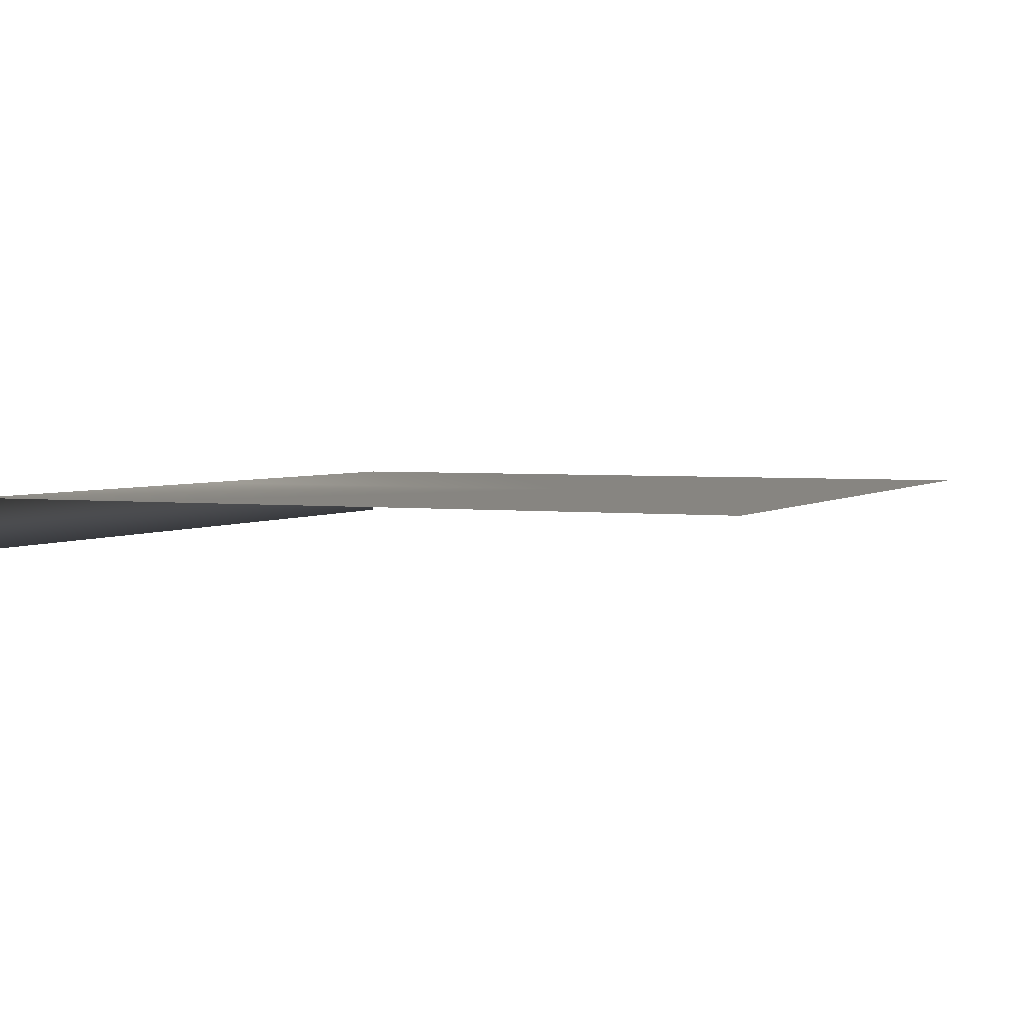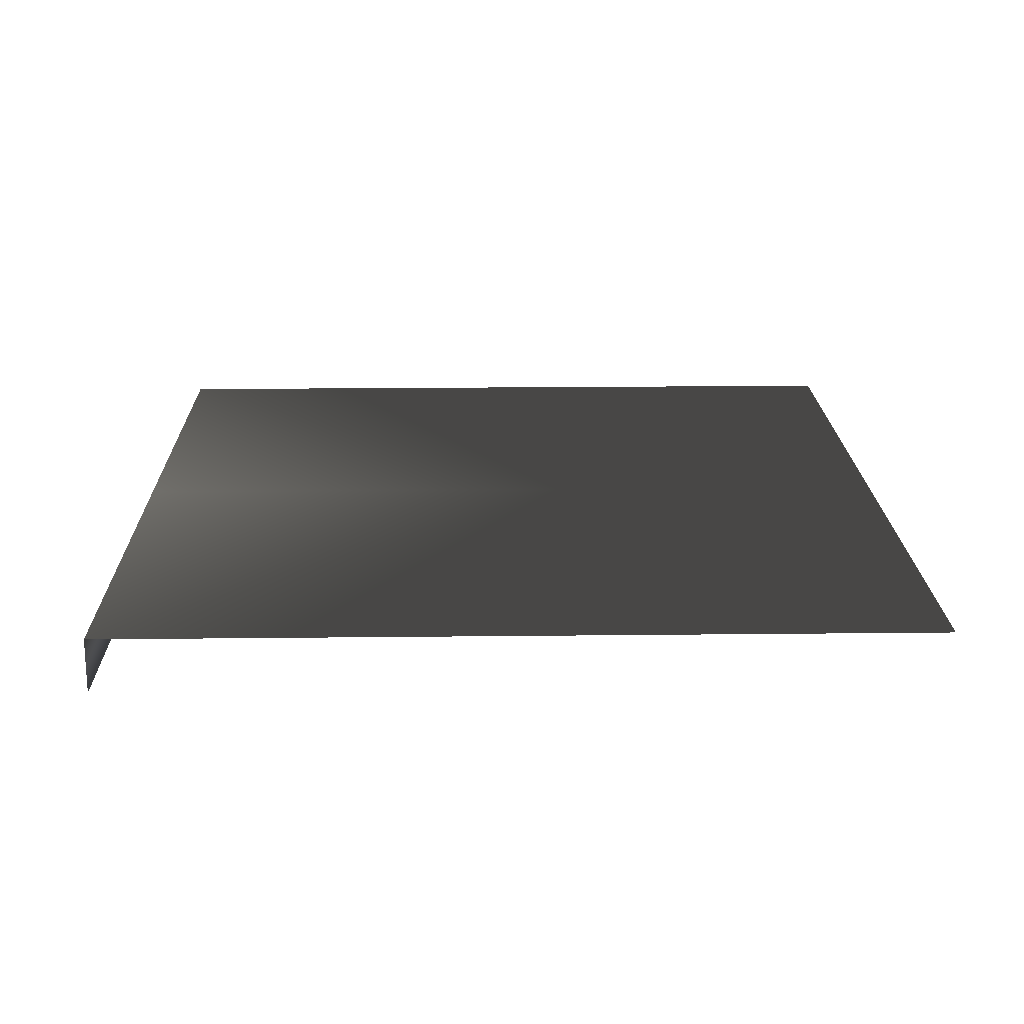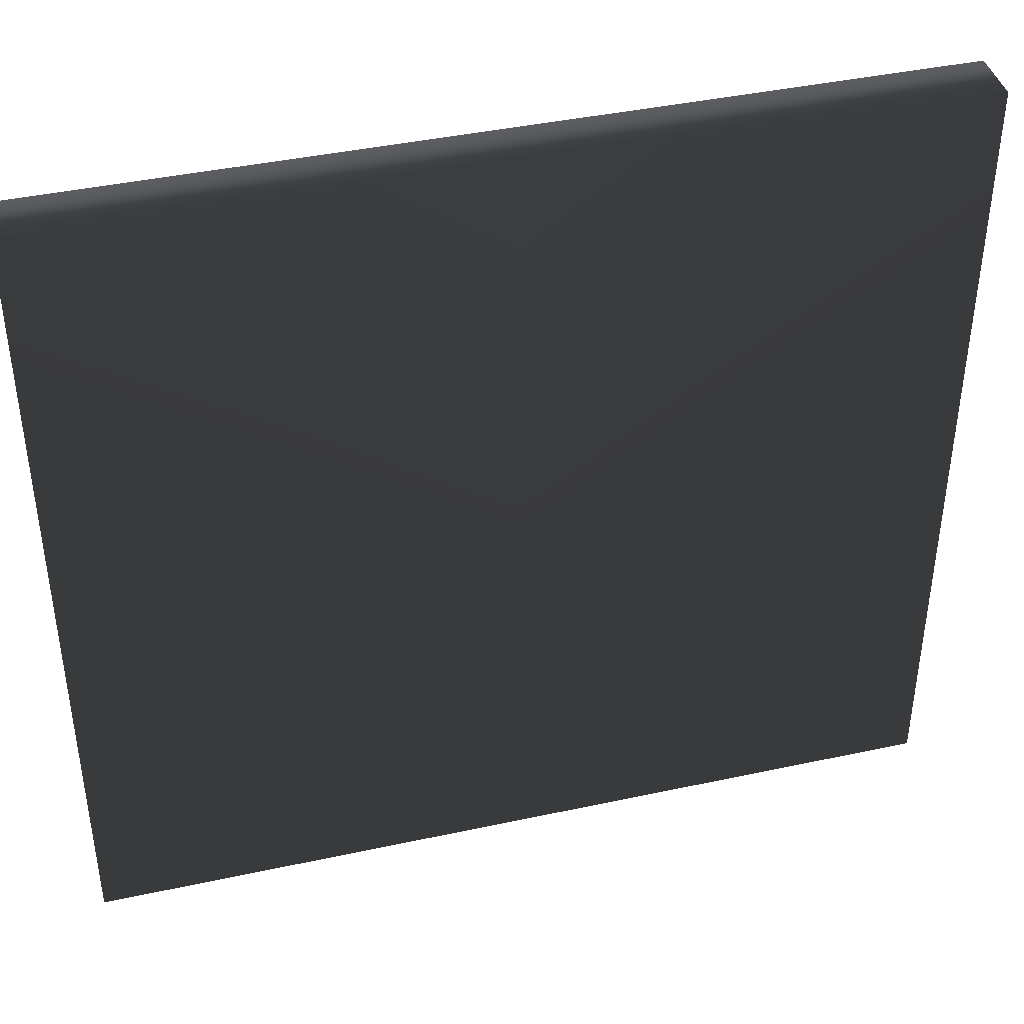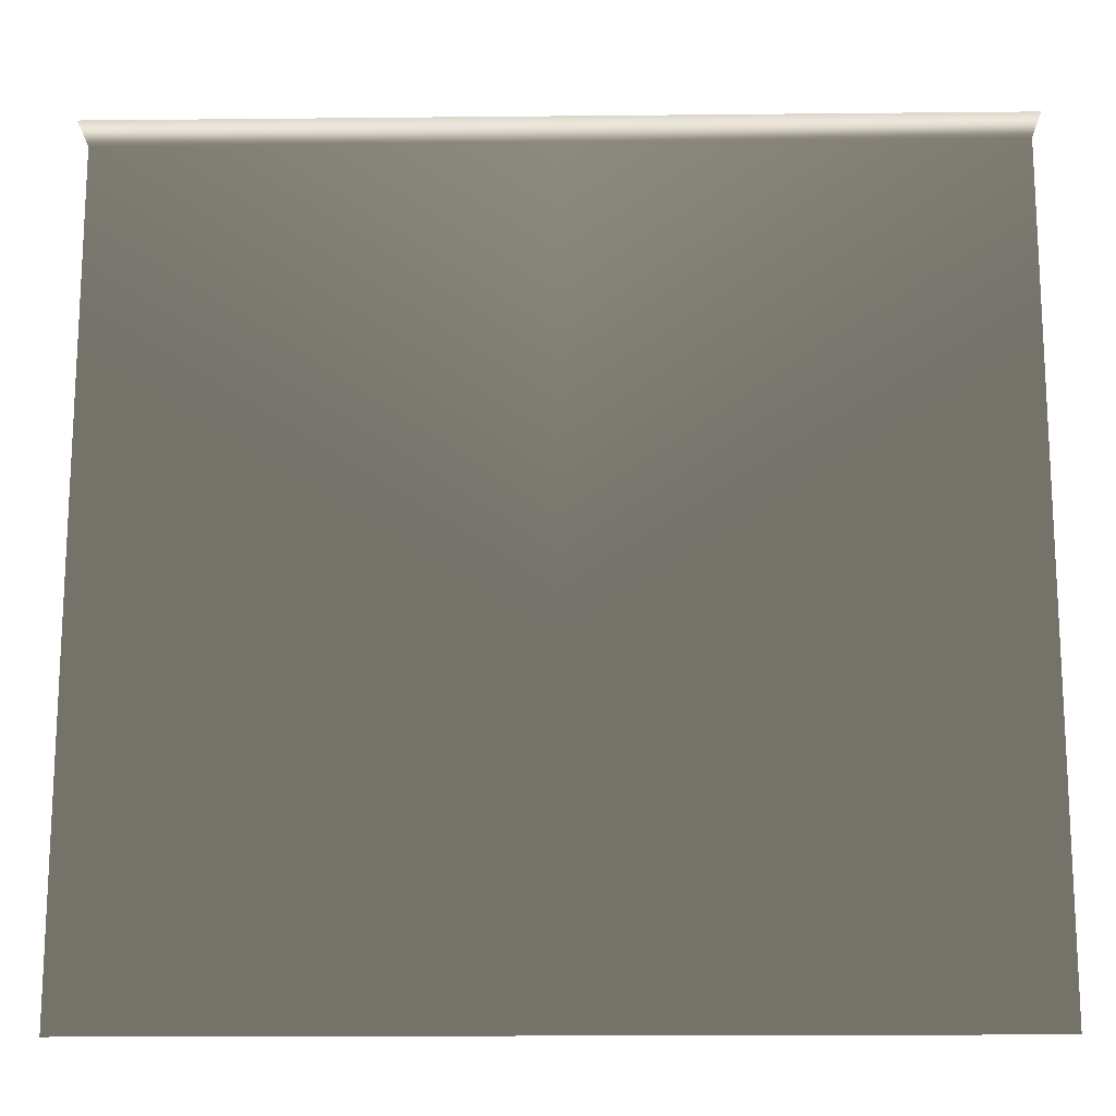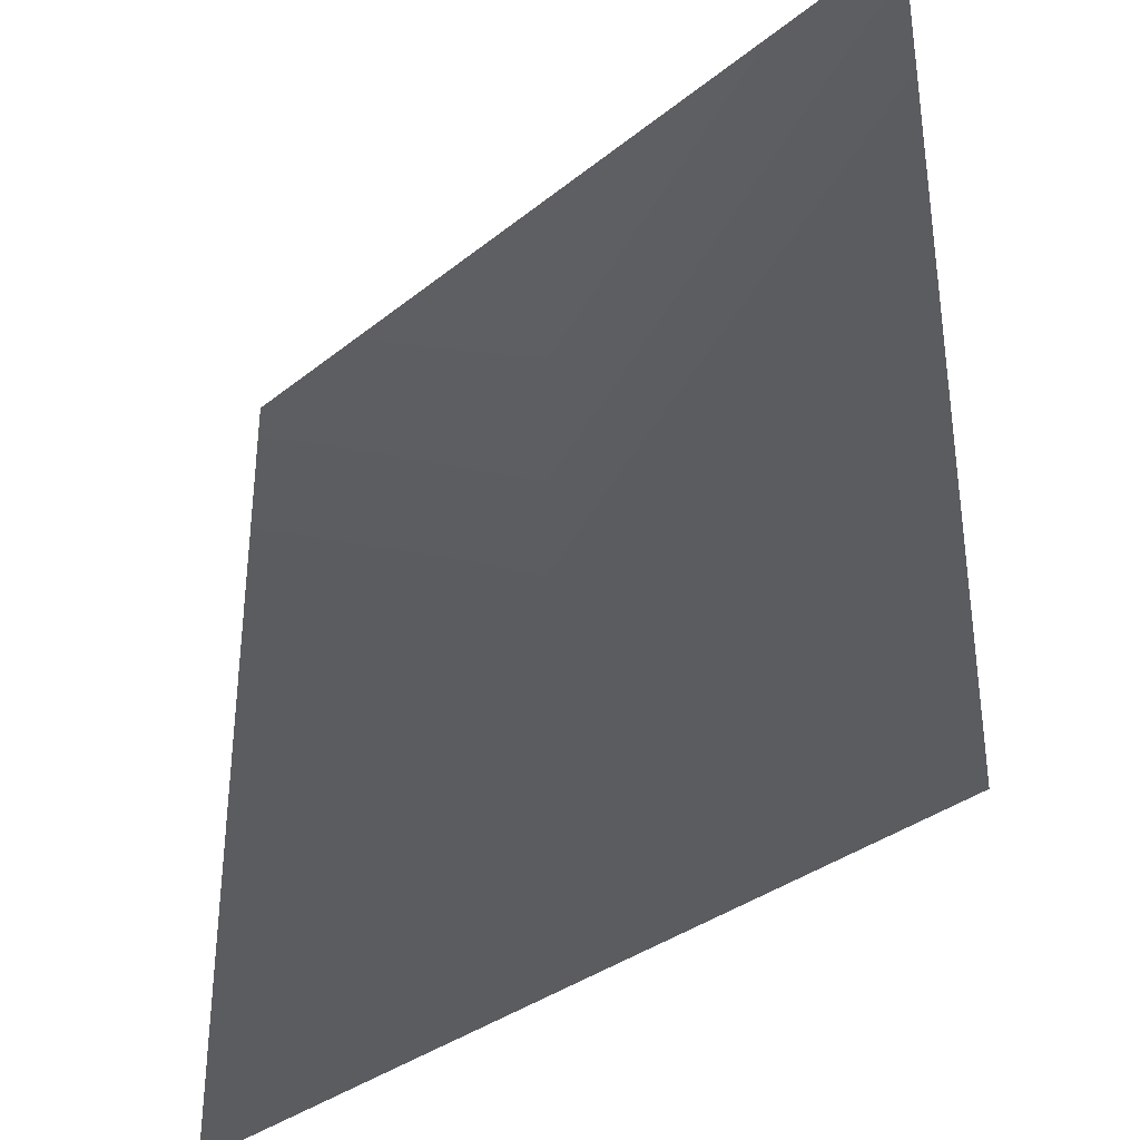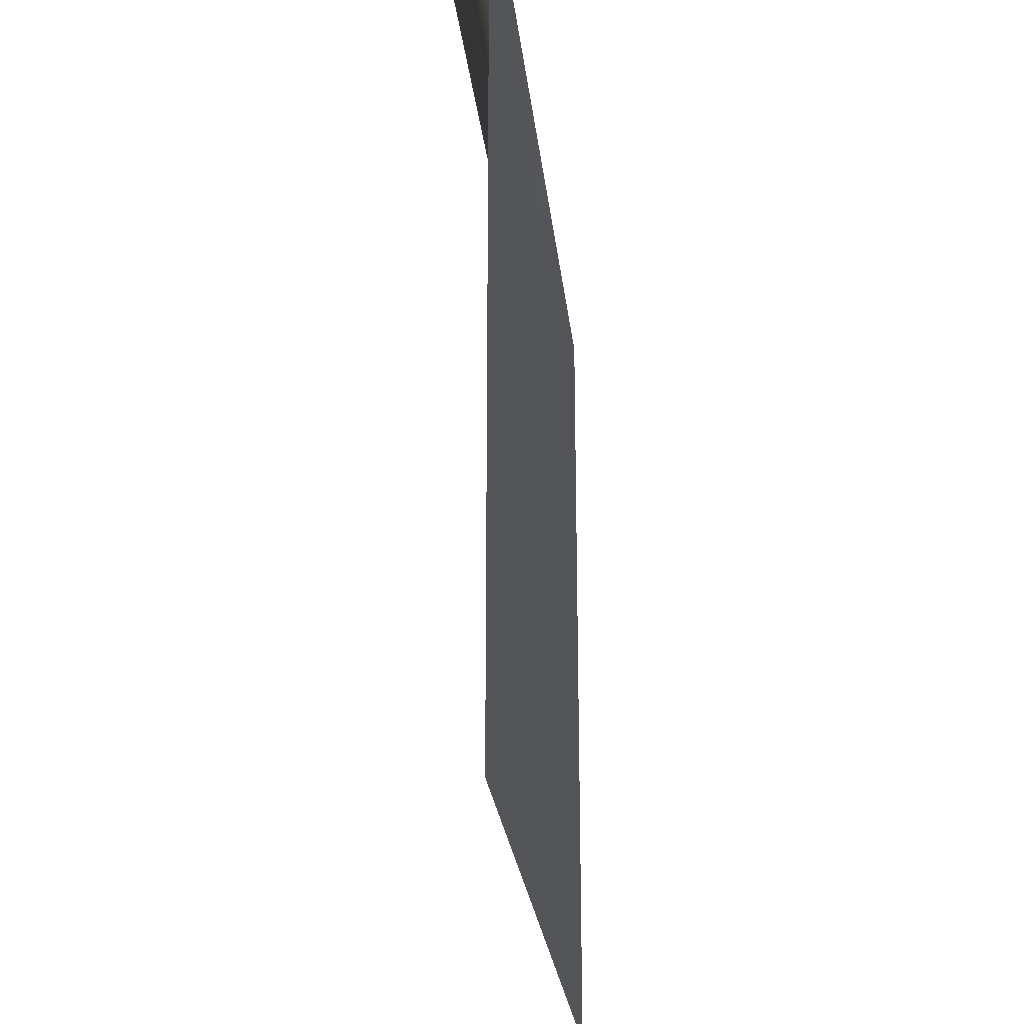
<metadata>
{"format":"obj","ext":"obj","renderer":"f3d","projection":"perspective","resolution":1024,"background":"white","views":[{"elev":3.1,"azim":113.8,"up":"+Y"},{"elev":19.0,"azim":88.8,"up":"+Y"},{"elev":41.4,"azim":165.3,"up":"+Z"},{"elev":-16.5,"azim":1.2,"up":"+Z"},{"elev":-34.6,"azim":-133.2,"up":"+Z"},{"elev":-24.6,"azim":96.1,"up":"+Z"}]}
</metadata>
<code>
o SiegeNode_C:\Users\WaunMan\Desktop\DSAssets\Assets\Terrai\art\terrain\crypt_1\secret\t_cry01_sec_firehole-1b
v 0.1 -1.95 1.5
v -1.5 -1.95 1.5
v -1.5 -2.15 1.5
v 1.7 -2.15 1.5
v 1.7 -1.95 1.5
v -1.5 -1.95 -1.5
v 0.1 -1.95 -0.2
v 0.1 -1.95 -1.5
v 0.1 -1.95 -0.2
v -1.5 -1.95 -0.5
v -1.5 -1.95 0.8
v -1.5 -1.95 1.5
v 0.1 -1.95 1.5
v 0.1 -1.95 -0.2
v 1.7 -1.95 1.5
v 0.1 -1.95 -0.2
v 1.7 -1.95 0.8
v 1.7 -1.95 -0.5
v 1.7 -1.95 -1.5
v 0.1 -1.95 -1.5
v 0.1 -1.95 -0.2
g SnoMaterialGroup_0
f 1 2 3
f 4 1 3
f 1 4 5
g SnoMaterialGroup_1
f 6 7 8
f 9 6 10
f 9 10 11
f 9 11 12
f 12 13 14
f 13 15 14
f 16 15 17
f 16 17 18
f 16 18 19
f 19 20 21

</code>
